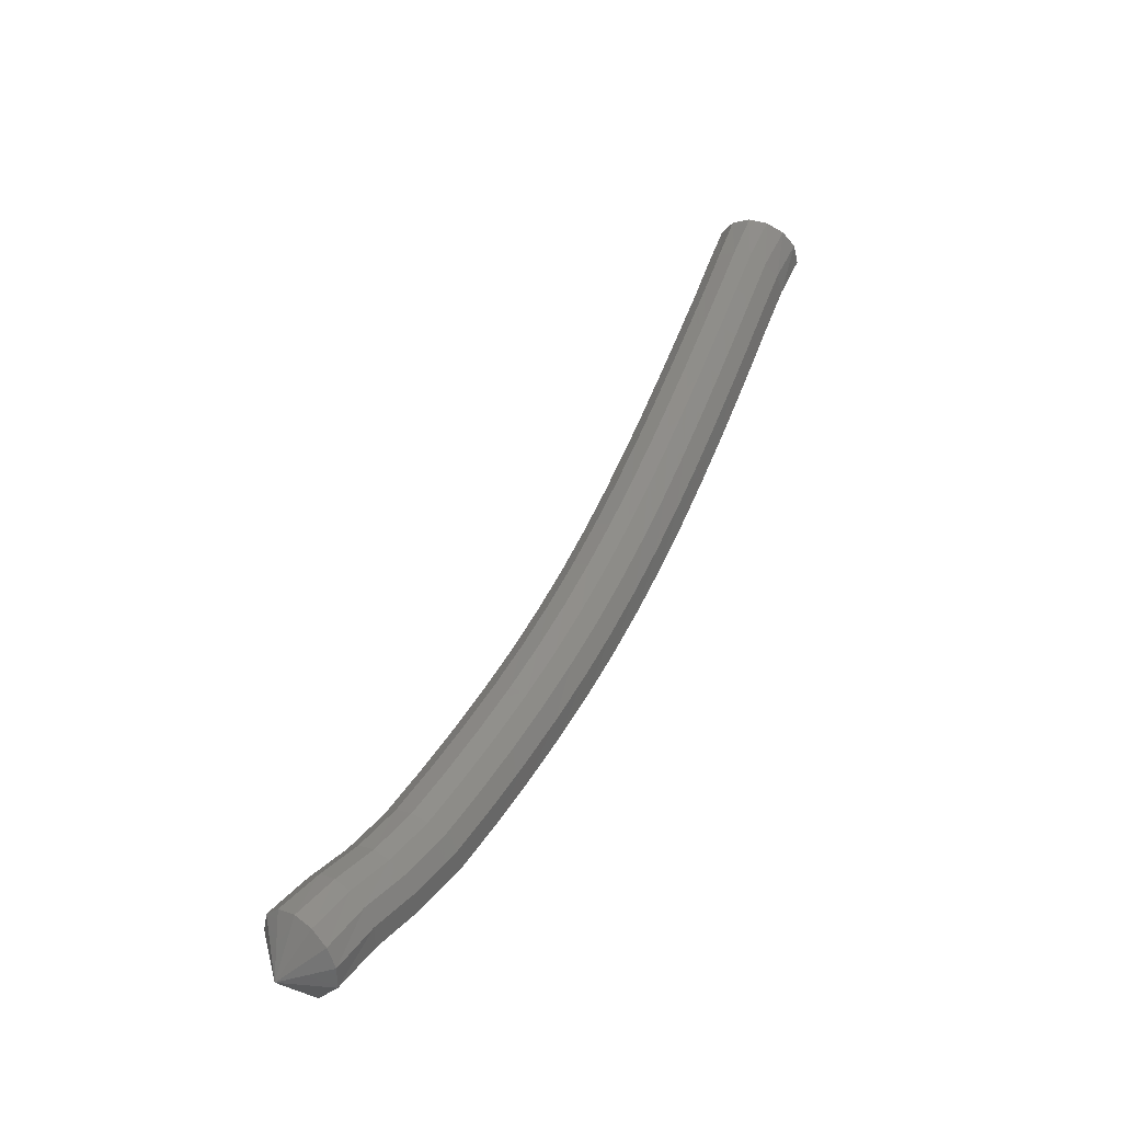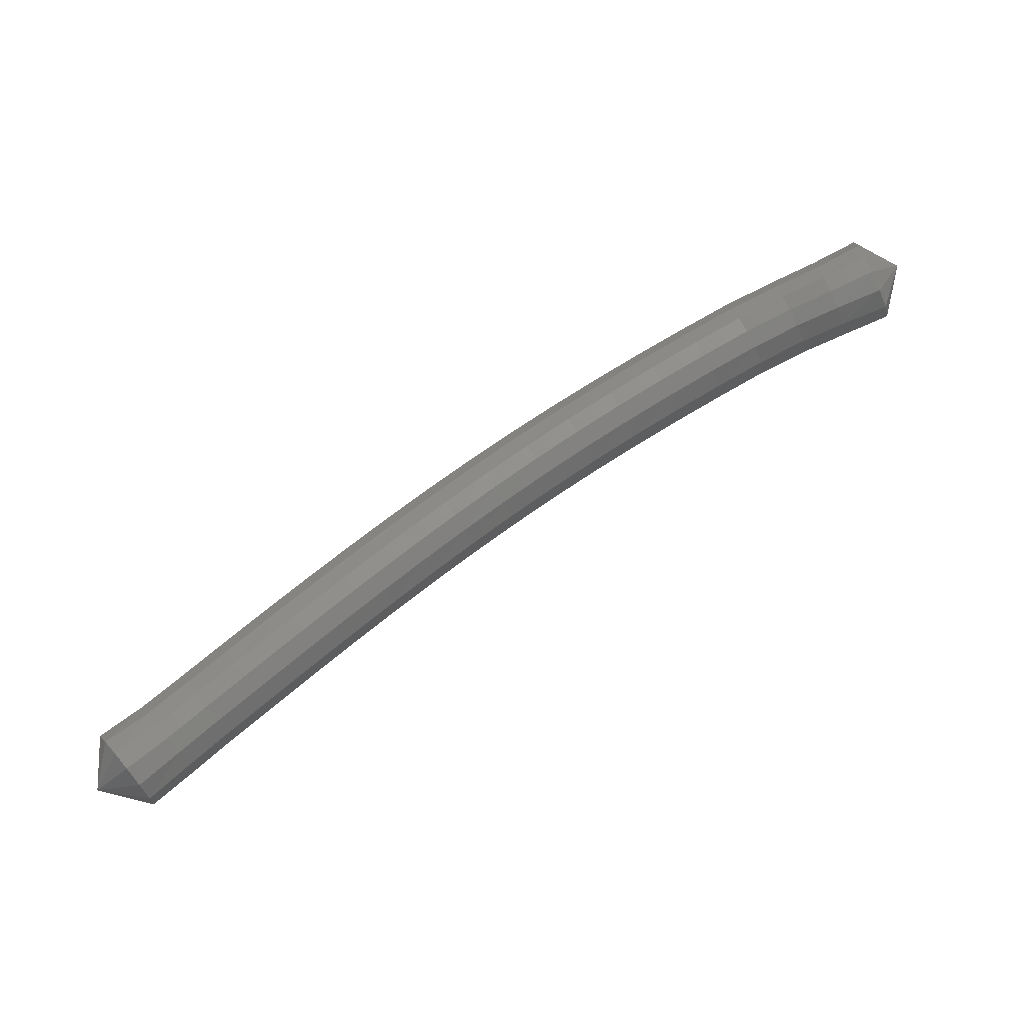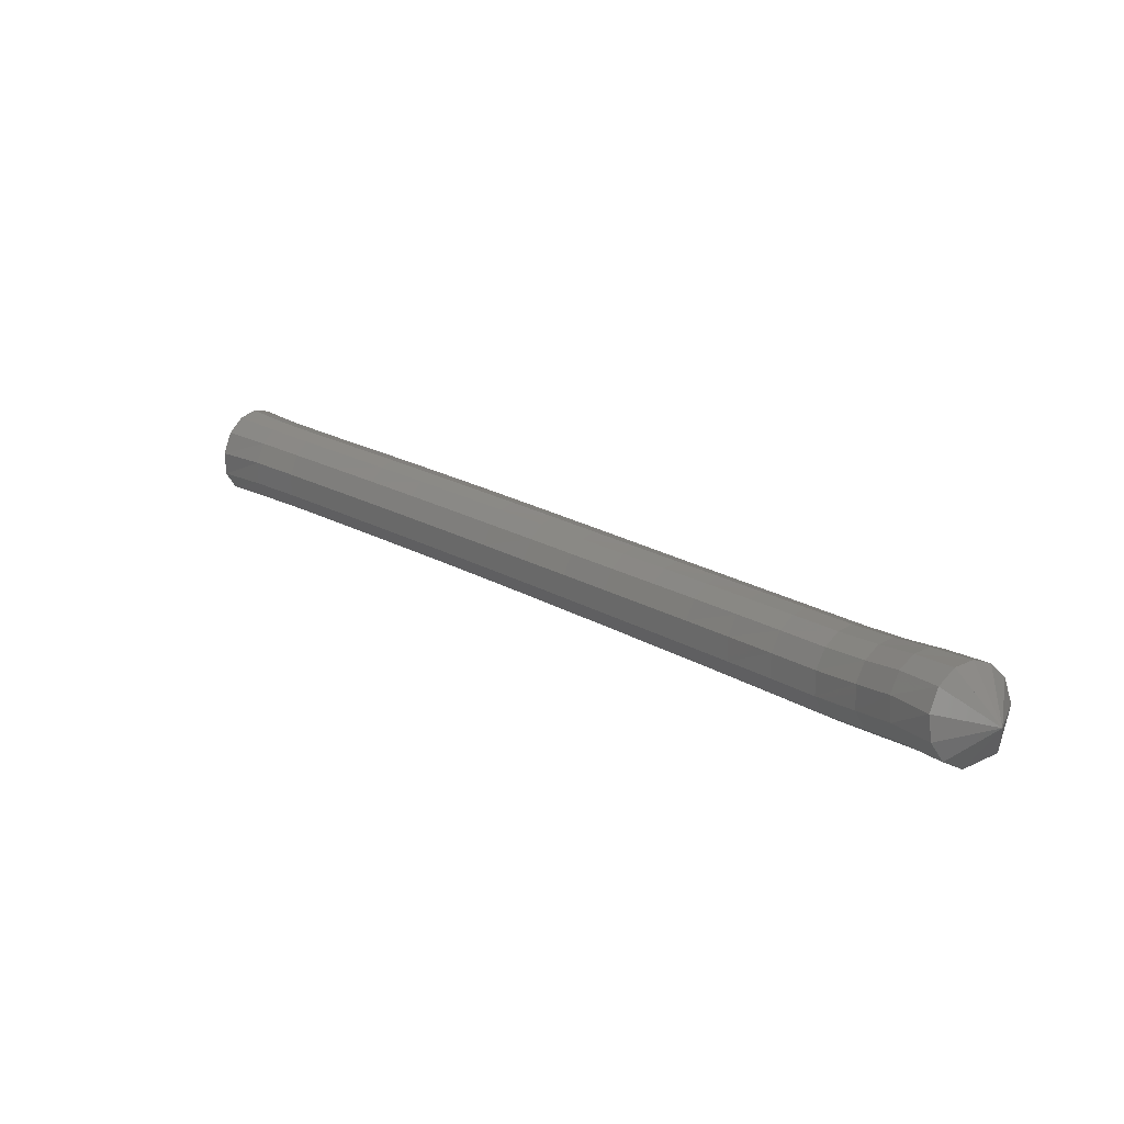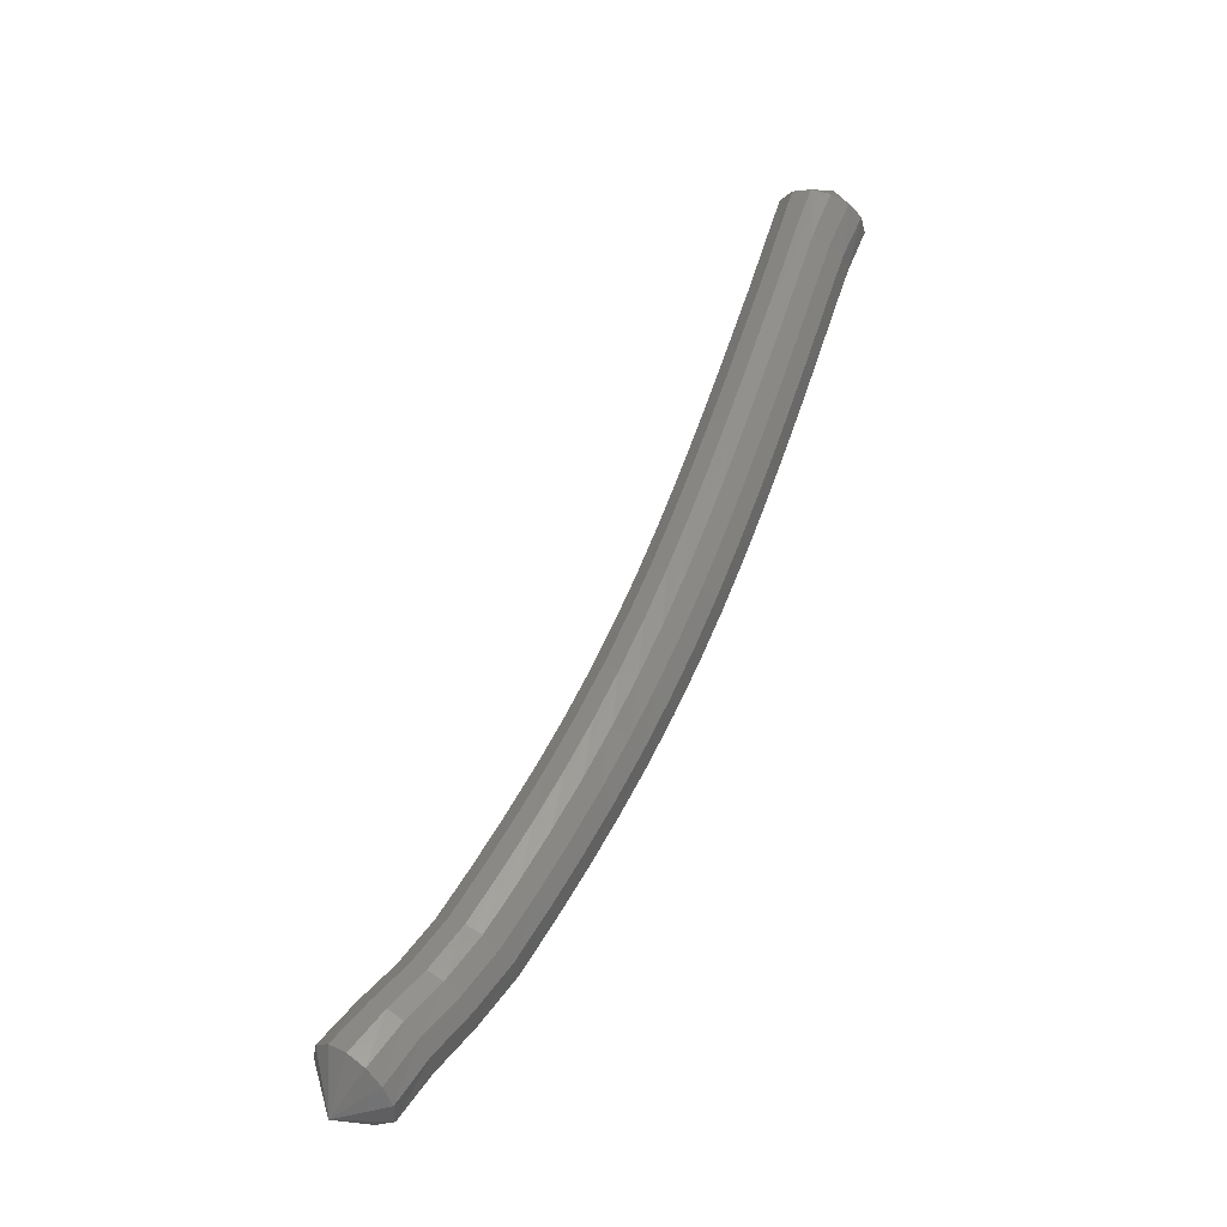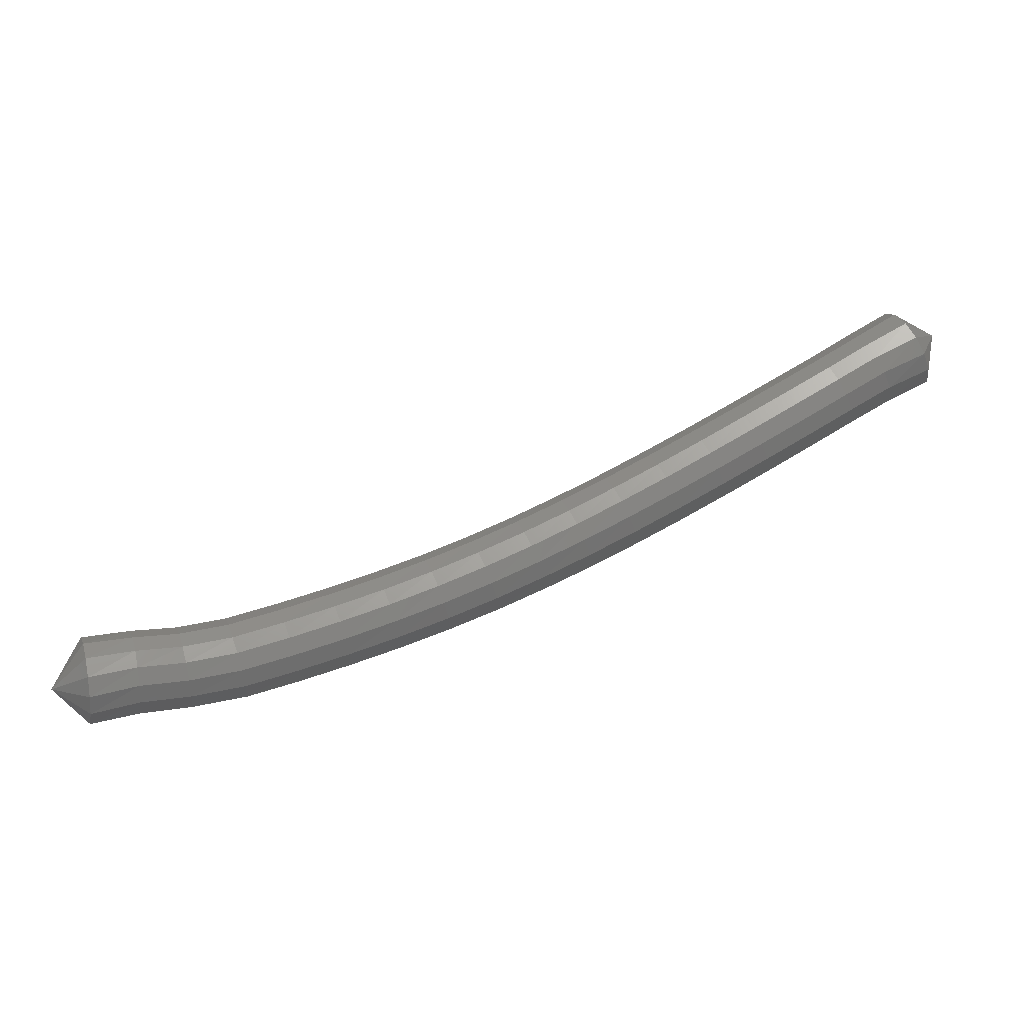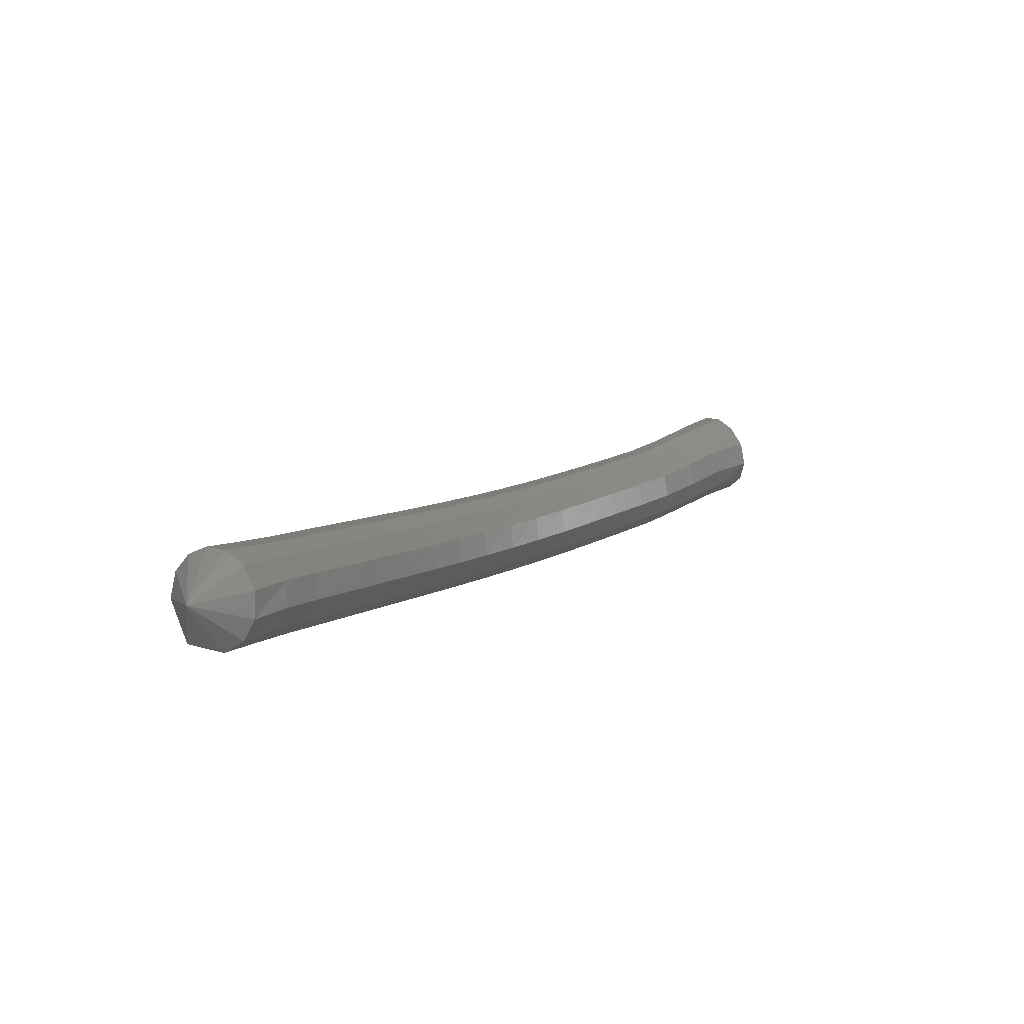
<metadata>
{"format":"stl","ext":"stl","renderer":"f3d","projection":"perspective","resolution":1024,"background":"white","views":[{"elev":56.8,"azim":-26.3,"up":"+Z"},{"elev":66.9,"azim":-177.8,"up":"+Z"},{"elev":27.6,"azim":-99.0,"up":"+Z"},{"elev":66.4,"azim":-28.1,"up":"+Z"},{"elev":72.9,"azim":12.3,"up":"+Z"},{"elev":6.0,"azim":159.1,"up":"+Z"}]}
</metadata>
<code>
# stl→obj: 213 verts, 440 faces
v 50.55 80.65 274
v 50.47 80.24 273.6
v 50.58 80.11 274
v 50.11 79.92 273.6
v 50.21 79.81 274
v 49.75 79.59 273.6
v 49.86 79.48 274
v 49.37 79.22 273.6
v 49.47 79.11 274
v 48.97 78.85 273.6
v 49.08 78.74 274
v 48.57 78.48 273.6
v 48.68 78.37 274
v 48.17 78.12 273.6
v 48.27 78.01 274
v 47.76 77.77 273.6
v 47.87 77.65 274
v 47.34 77.42 273.6
v 47.45 77.3 274
v 46.92 77.08 273.7
v 47.03 76.96 274
v 46.48 76.75 273.7
v 46.6 76.63 274.1
v 46.04 76.44 273.7
v 46.16 76.31 274.1
v 45.59 76.13 273.8
v 45.71 76.01 274.1
v 45.13 75.84 273.8
v 45.26 75.71 274.2
v 44.67 75.55 273.9
v 44.8 75.42 274.2
v 44.2 75.27 273.9
v 44.33 75.14 274.3
v 43.69 75.03 274.1
v 43.84 74.9 274.4
v 43.21 74.83 274.2
v 43.37 74.71 274.6
v 42.78 74.62 274.3
v 42.94 74.49 274.6
v 42.48 74.73 274.7
v 50.54 80.16 274.2
v 50.16 79.86 274.2
v 49.81 79.53 274.2
v 49.43 79.16 274.2
v 49.03 78.79 274.2
v 48.63 78.42 274.2
v 48.23 78.06 274.3
v 48.23 78.06 274.2
v 47.83 77.7 274.3
v 47.42 77.35 274.3
v 47 77.01 274.3
v 46.57 76.68 274.3
v 46.14 76.37 274.3
v 45.7 76.06 274.4
v 45.25 75.77 274.4
v 44.79 75.48 274.5
v 44.33 75.2 274.5
v 43.85 74.97 274.6
v 43.4 74.78 274.8
v 42.97 74.55 274.9
v 50.45 80.26 274.4
v 50.07 79.96 274.4
v 49.72 79.63 274.4
v 49.33 79.26 274.4
v 48.94 78.89 274.4
v 48.54 78.52 274.4
v 48.14 78.16 274.4
v 47.74 77.81 274.4
v 47.33 77.46 274.4
v 46.92 77.12 274.4
v 46.5 76.8 274.4
v 46.07 76.48 274.5
v 45.64 76.18 274.5
v 45.19 75.88 274.6
v 44.74 75.6 274.6
v 44.28 75.32 274.7
v 43.82 75.09 274.8
v 43.38 74.91 274.9
v 42.96 74.69 275
v 50.32 80.39 274.5
v 49.95 80.08 274.4
v 49.6 79.75 274.4
v 49.21 79.39 274.4
v 48.82 79.02 274.4
v 48.42 78.65 274.4
v 48.03 78.29 274.5
v 47.63 77.94 274.5
v 47.22 77.59 274.5
v 46.82 77.26 274.5
v 46.4 76.93 274.5
v 45.98 76.62 274.5
v 45.55 76.32 274.6
v 45.11 76.03 274.6
v 44.66 75.75 274.7
v 44.2 75.47 274.8
v 43.75 75.25 274.9
v 43.33 75.08 275
v 42.91 74.86 275.1
v 50.19 80.54 274.4
v 49.83 80.21 274.4
v 49.48 79.87 274.4
v 49.1 79.51 274.4
v 48.7 79.14 274.4
v 48.31 78.78 274.4
v 47.91 78.42 274.4
v 47.51 78.07 274.4
v 47.11 77.72 274.4
v 46.71 77.39 274.5
v 46.3 77.07 274.5
v 45.88 76.76 274.5
v 45.45 76.46 274.6
v 45.02 76.17 274.6
v 44.57 75.89 274.7
v 44.11 75.62 274.7
v 43.67 75.4 274.9
v 43.26 75.24 275
v 42.83 75.04 275.1
v 50.07 80.66 274.3
v 49.72 80.32 274.3
v 49.37 79.98 274.3
v 48.99 79.62 274.3
v 48.6 79.26 274.3
v 48.2 78.89 274.3
v 47.81 78.53 274.3
v 47.41 78.18 274.3
v 47.01 77.84 274.4
v 46.61 77.51 274.4
v 46.2 77.2 274.4
v 45.78 76.89 274.4
v 45.35 76.59 274.5
v 45.36 76.59 274.5
v 44.92 76.31 274.5
v 44.47 76.02 274.6
v 44.02 75.75 274.7
v 43.58 75.54 274.8
v 43.17 75.38 274.9
v 42.74 75.2 275
v 50 80.74 274.1
v 49.65 80.4 274.1
v 49.3 80.06 274.1
v 48.92 79.7 274.1
v 48.52 79.33 274.1
v 48.13 78.97 274.1
v 47.73 78.61 274.1
v 47.34 78.27 274.2
v 46.94 77.93 274.2
v 46.53 77.6 274.2
v 46.12 77.28 274.2
v 45.7 76.98 274.3
v 45.28 76.68 274.3
v 44.84 76.4 274.4
v 44.39 76.12 274.4
v 43.94 75.84 274.5
v 43.5 75.63 274.6
v 43.09 75.47 274.7
v 42.65 75.29 274.8
v 50 80.74 273.9
v 49.64 80.41 273.9
v 49.29 80.07 273.9
v 48.91 79.71 273.9
v 48.52 79.34 273.9
v 48.12 78.98 273.9
v 47.73 78.62 273.9
v 47.33 78.27 273.9
v 46.92 77.93 273.9
v 46.52 77.6 274
v 46.1 77.29 274
v 45.68 76.98 274
v 45.25 76.69 274.1
v 44.81 76.4 274.1
v 44.36 76.12 274.2
v 43.9 75.85 274.3
v 43.45 75.63 274.4
v 43.03 75.46 274.5
v 42.59 75.27 274.6
v 50.08 80.66 273.7
v 49.71 80.33 273.7
v 49.36 80 273.7
v 48.98 79.64 273.7
v 48.59 79.27 273.7
v 48.19 78.9 273.7
v 47.79 78.54 273.7
v 47.39 78.19 273.7
v 46.98 77.85 273.7
v 46.57 77.52 273.8
v 46.15 77.21 273.8
v 45.72 76.9 273.8
v 45.28 76.6 273.9
v 44.84 76.32 273.9
v 44.38 76.04 274
v 43.93 75.76 274.1
v 43.46 75.54 274.2
v 43.02 75.36 274.3
v 42.58 75.16 274.4
v 50.21 80.51 273.6
v 49.85 80.19 273.6
v 49.49 79.86 273.6
v 49.11 79.5 273.6
v 48.72 79.13 273.6
v 48.32 78.76 273.6
v 47.92 78.4 273.6
v 47.51 78.05 273.6
v 47.1 77.71 273.6
v 46.68 77.37 273.6
v 46.25 77.05 273.7
v 45.82 76.74 273.7
v 45.38 76.44 273.7
v 44.92 76.16 273.8
v 44.47 75.87 273.9
v 44.01 75.6 273.9
v 43.52 75.36 274
v 43.06 75.18 274.2
v 42.63 74.97 274.2
f 1 1 2
f 2 1 3
f 2 3 4
f 4 3 5
f 4 5 6
f 6 5 7
f 6 7 8
f 8 7 9
f 8 9 10
f 10 9 11
f 10 11 12
f 12 11 13
f 12 13 14
f 14 13 15
f 14 15 16
f 16 15 17
f 16 17 18
f 18 17 19
f 18 19 20
f 20 19 21
f 20 21 22
f 22 21 23
f 22 23 24
f 24 23 25
f 24 25 26
f 26 25 27
f 26 27 28
f 28 27 29
f 28 29 30
f 30 29 31
f 30 31 32
f 32 31 33
f 32 33 34
f 34 33 35
f 34 35 36
f 36 35 37
f 36 37 38
f 38 37 39
f 38 39 40
f 40 39 40
f 1 1 3
f 3 1 41
f 3 41 5
f 5 41 42
f 5 42 7
f 7 42 43
f 7 43 9
f 9 43 44
f 9 44 11
f 11 44 45
f 11 45 13
f 13 45 46
f 13 46 15
f 15 46 47
f 15 48 17
f 17 48 49
f 17 49 19
f 19 49 50
f 19 50 21
f 21 50 51
f 21 51 23
f 23 51 52
f 23 52 25
f 25 52 53
f 25 53 27
f 27 53 54
f 27 54 29
f 29 54 55
f 29 55 31
f 31 55 56
f 31 56 33
f 33 56 57
f 33 57 35
f 35 57 58
f 35 58 37
f 37 58 59
f 37 59 39
f 39 59 60
f 39 60 40
f 40 60 40
f 1 1 41
f 41 1 61
f 41 61 42
f 42 61 62
f 42 62 43
f 43 62 63
f 43 63 44
f 44 63 64
f 44 64 45
f 45 64 65
f 45 65 46
f 46 65 66
f 46 66 47
f 47 66 67
f 48 67 49
f 49 67 68
f 49 68 50
f 50 68 69
f 50 69 51
f 51 69 70
f 51 70 52
f 52 70 71
f 52 71 53
f 53 71 72
f 53 72 54
f 54 72 73
f 54 73 55
f 55 73 74
f 55 74 56
f 56 74 75
f 56 75 57
f 57 75 76
f 57 76 58
f 58 76 77
f 58 77 59
f 59 77 78
f 59 78 60
f 60 78 79
f 60 79 40
f 40 79 40
f 1 1 61
f 61 1 80
f 61 80 62
f 62 80 81
f 62 81 63
f 63 81 82
f 63 82 64
f 64 82 83
f 64 83 65
f 65 83 84
f 65 84 66
f 66 84 85
f 66 85 67
f 67 85 86
f 67 86 68
f 68 86 87
f 68 87 69
f 69 87 88
f 69 88 70
f 70 88 89
f 70 89 71
f 71 89 90
f 71 90 72
f 72 90 91
f 72 91 73
f 73 91 92
f 73 92 74
f 74 92 93
f 74 93 75
f 75 93 94
f 75 94 76
f 76 94 95
f 76 95 77
f 77 95 96
f 77 96 78
f 78 96 97
f 78 97 79
f 79 97 98
f 79 98 40
f 40 98 40
f 1 1 80
f 80 1 99
f 80 99 81
f 81 99 100
f 81 100 82
f 82 100 101
f 82 101 83
f 83 101 102
f 83 102 84
f 84 102 103
f 84 103 85
f 85 103 104
f 85 104 86
f 86 104 105
f 86 105 87
f 87 105 106
f 87 106 88
f 88 106 107
f 88 107 89
f 89 107 108
f 89 108 90
f 90 108 109
f 90 109 91
f 91 109 110
f 91 110 92
f 92 110 111
f 92 111 93
f 93 111 112
f 93 112 94
f 94 112 113
f 94 113 95
f 95 113 114
f 95 114 96
f 96 114 115
f 96 115 97
f 97 115 116
f 97 116 98
f 98 116 117
f 98 117 40
f 40 117 40
f 1 1 99
f 99 1 118
f 99 118 100
f 100 118 119
f 100 119 101
f 101 119 120
f 101 120 102
f 102 120 121
f 102 121 103
f 103 121 122
f 103 122 104
f 104 122 123
f 104 123 105
f 105 123 124
f 105 124 106
f 106 124 125
f 106 125 107
f 107 125 126
f 107 126 108
f 108 126 127
f 108 127 109
f 109 127 128
f 109 128 110
f 110 128 129
f 110 129 111
f 111 129 130
f 111 131 112
f 112 131 132
f 112 132 113
f 113 132 133
f 113 133 114
f 114 133 134
f 114 134 115
f 115 134 135
f 115 135 116
f 116 135 136
f 116 136 117
f 117 136 137
f 117 137 40
f 40 137 40
f 1 1 118
f 118 1 138
f 118 138 119
f 119 138 139
f 119 139 120
f 120 139 140
f 120 140 121
f 121 140 141
f 121 141 122
f 122 141 142
f 122 142 123
f 123 142 143
f 123 143 124
f 124 143 144
f 124 144 125
f 125 144 145
f 125 145 126
f 126 145 146
f 126 146 127
f 127 146 147
f 127 147 128
f 128 147 148
f 128 148 129
f 129 148 149
f 129 149 130
f 130 149 150
f 131 150 132
f 132 150 151
f 132 151 133
f 133 151 152
f 133 152 134
f 134 152 153
f 134 153 135
f 135 153 154
f 135 154 136
f 136 154 155
f 136 155 137
f 137 155 156
f 137 156 40
f 40 156 40
f 1 1 138
f 138 1 157
f 138 157 139
f 139 157 158
f 139 158 140
f 140 158 159
f 140 159 141
f 141 159 160
f 141 160 142
f 142 160 161
f 142 161 143
f 143 161 162
f 143 162 144
f 144 162 163
f 144 163 145
f 145 163 164
f 145 164 146
f 146 164 165
f 146 165 147
f 147 165 166
f 147 166 148
f 148 166 167
f 148 167 149
f 149 167 168
f 149 168 150
f 150 168 169
f 150 169 151
f 151 169 170
f 151 170 152
f 152 170 171
f 152 171 153
f 153 171 172
f 153 172 154
f 154 172 173
f 154 173 155
f 155 173 174
f 155 174 156
f 156 174 175
f 156 175 40
f 40 175 40
f 1 1 157
f 157 1 176
f 157 176 158
f 158 176 177
f 158 177 159
f 159 177 178
f 159 178 160
f 160 178 179
f 160 179 161
f 161 179 180
f 161 180 162
f 162 180 181
f 162 181 163
f 163 181 182
f 163 182 164
f 164 182 183
f 164 183 165
f 165 183 184
f 165 184 166
f 166 184 185
f 166 185 167
f 167 185 186
f 167 186 168
f 168 186 187
f 168 187 169
f 169 187 188
f 169 188 170
f 170 188 189
f 170 189 171
f 171 189 190
f 171 190 172
f 172 190 191
f 172 191 173
f 173 191 192
f 173 192 174
f 174 192 193
f 174 193 175
f 175 193 194
f 175 194 40
f 40 194 40
f 1 1 176
f 176 1 195
f 176 195 177
f 177 195 196
f 177 196 178
f 178 196 197
f 178 197 179
f 179 197 198
f 179 198 180
f 180 198 199
f 180 199 181
f 181 199 200
f 181 200 182
f 182 200 201
f 182 201 183
f 183 201 202
f 183 202 184
f 184 202 203
f 184 203 185
f 185 203 204
f 185 204 186
f 186 204 205
f 186 205 187
f 187 205 206
f 187 206 188
f 188 206 207
f 188 207 189
f 189 207 208
f 189 208 190
f 190 208 209
f 190 209 191
f 191 209 210
f 191 210 192
f 192 210 211
f 192 211 193
f 193 211 212
f 193 212 194
f 194 212 213
f 194 213 40
f 40 213 40
f 1 1 195
f 195 1 2
f 195 2 196
f 196 2 4
f 196 4 197
f 197 4 6
f 197 6 198
f 198 6 8
f 198 8 199
f 199 8 10
f 199 10 200
f 200 10 12
f 200 12 201
f 201 12 14
f 201 14 202
f 202 14 16
f 202 16 203
f 203 16 18
f 203 18 204
f 204 18 20
f 204 20 205
f 205 20 22
f 205 22 206
f 206 22 24
f 206 24 207
f 207 24 26
f 207 26 208
f 208 26 28
f 208 28 209
f 209 28 30
f 209 30 210
f 210 30 32
f 210 32 211
f 211 32 34
f 211 34 212
f 212 34 36
f 212 36 213
f 213 36 38
f 213 38 40
f 40 38 40

</code>
